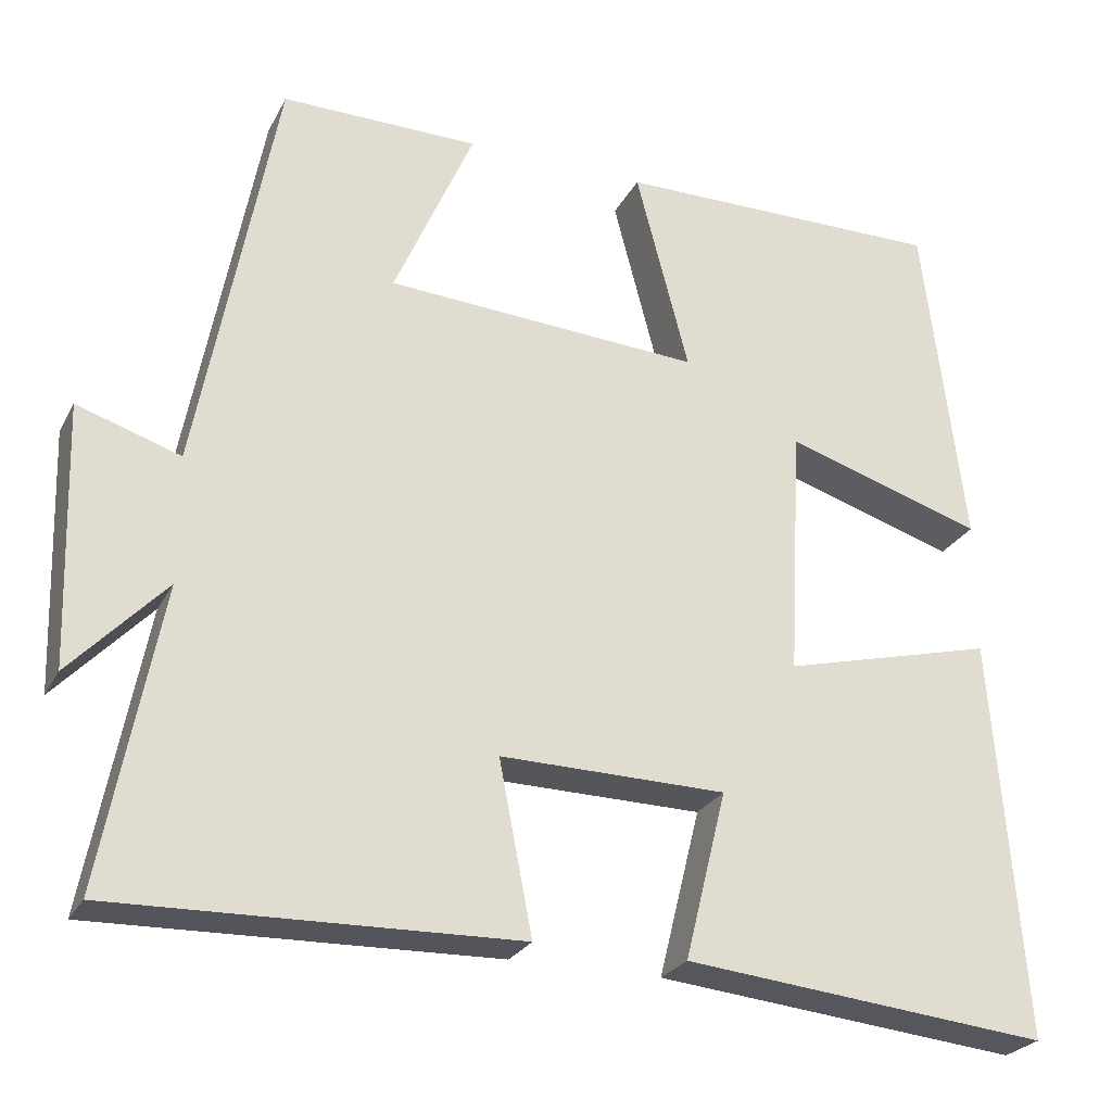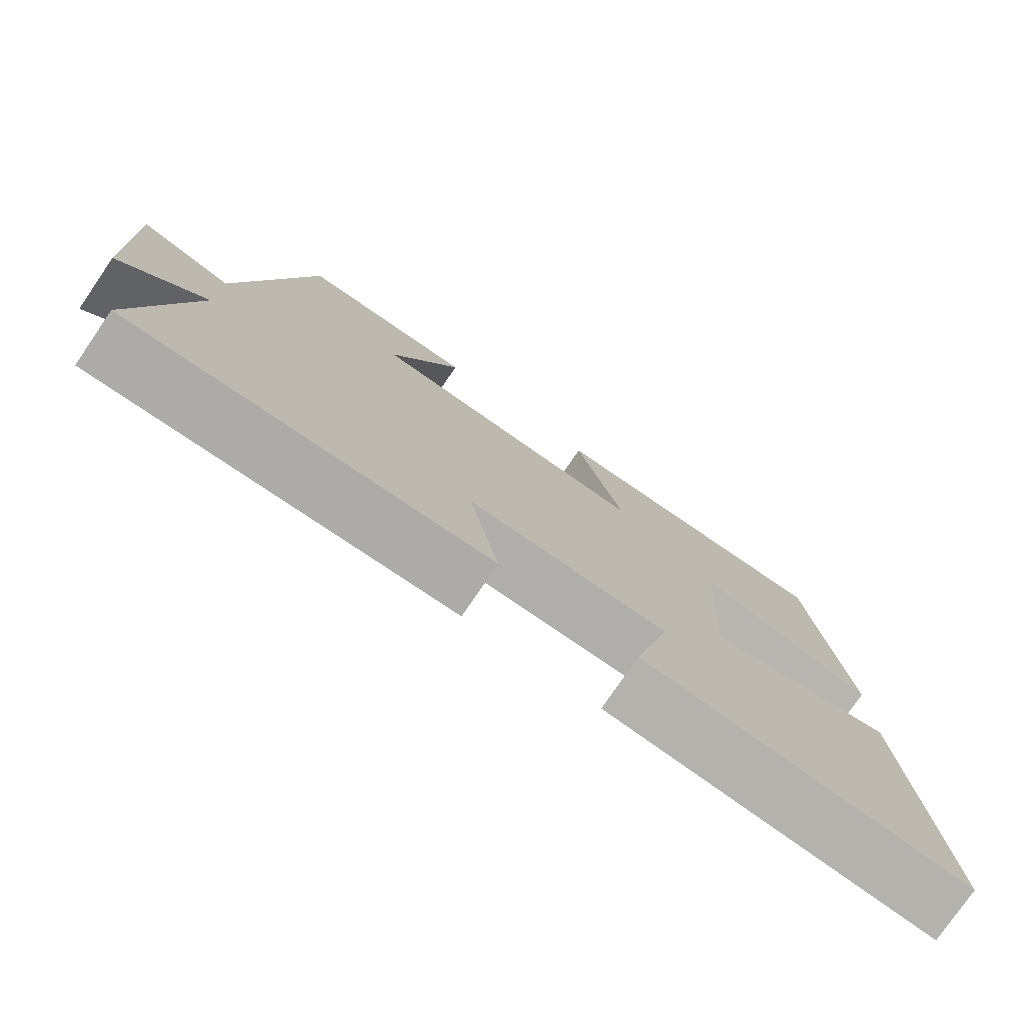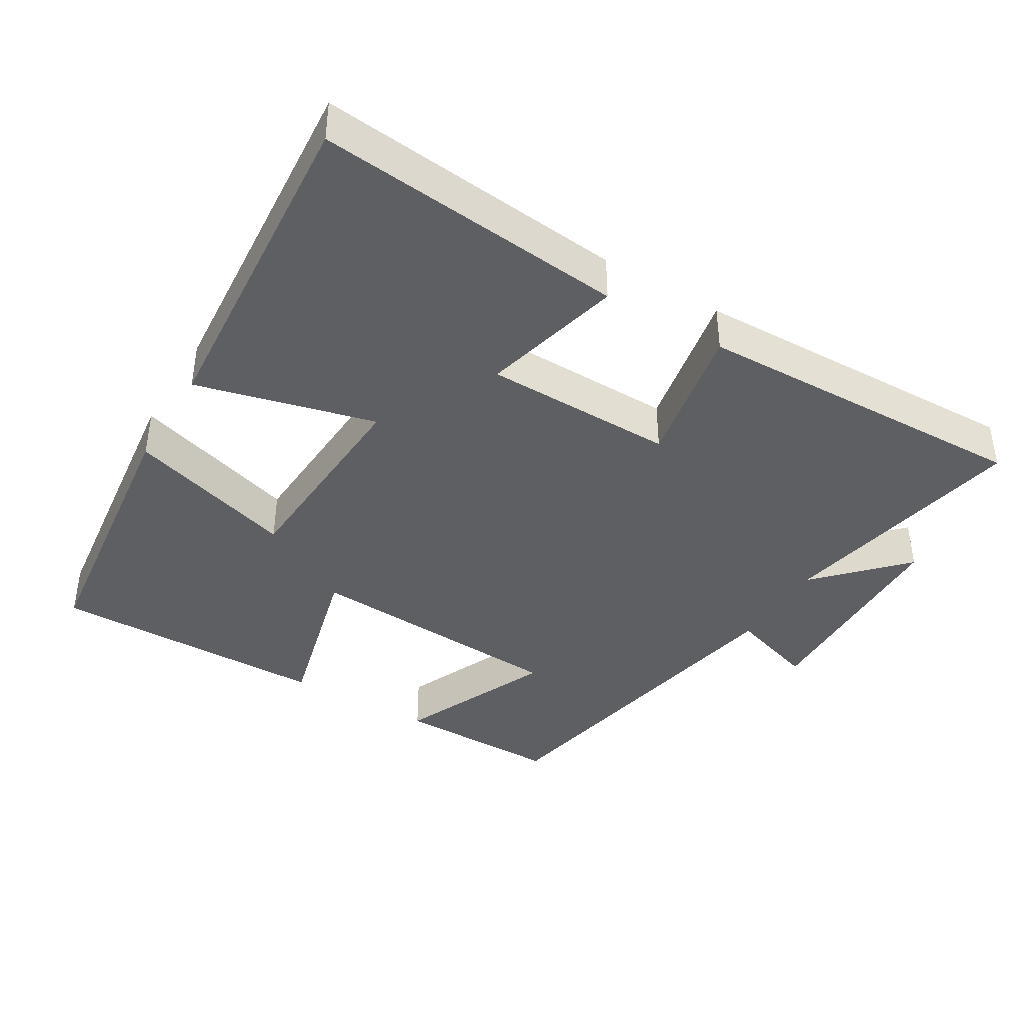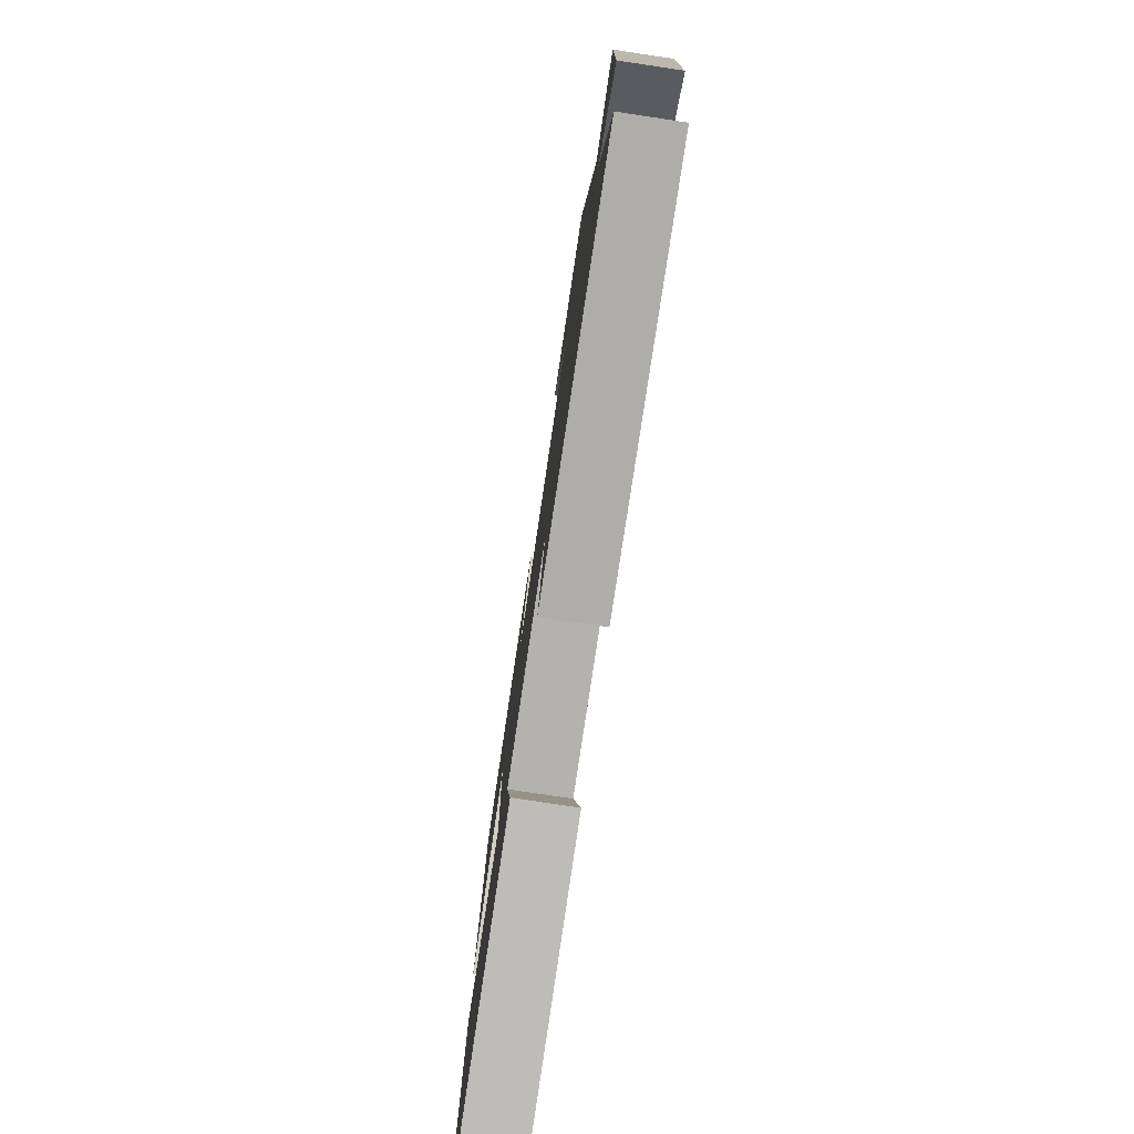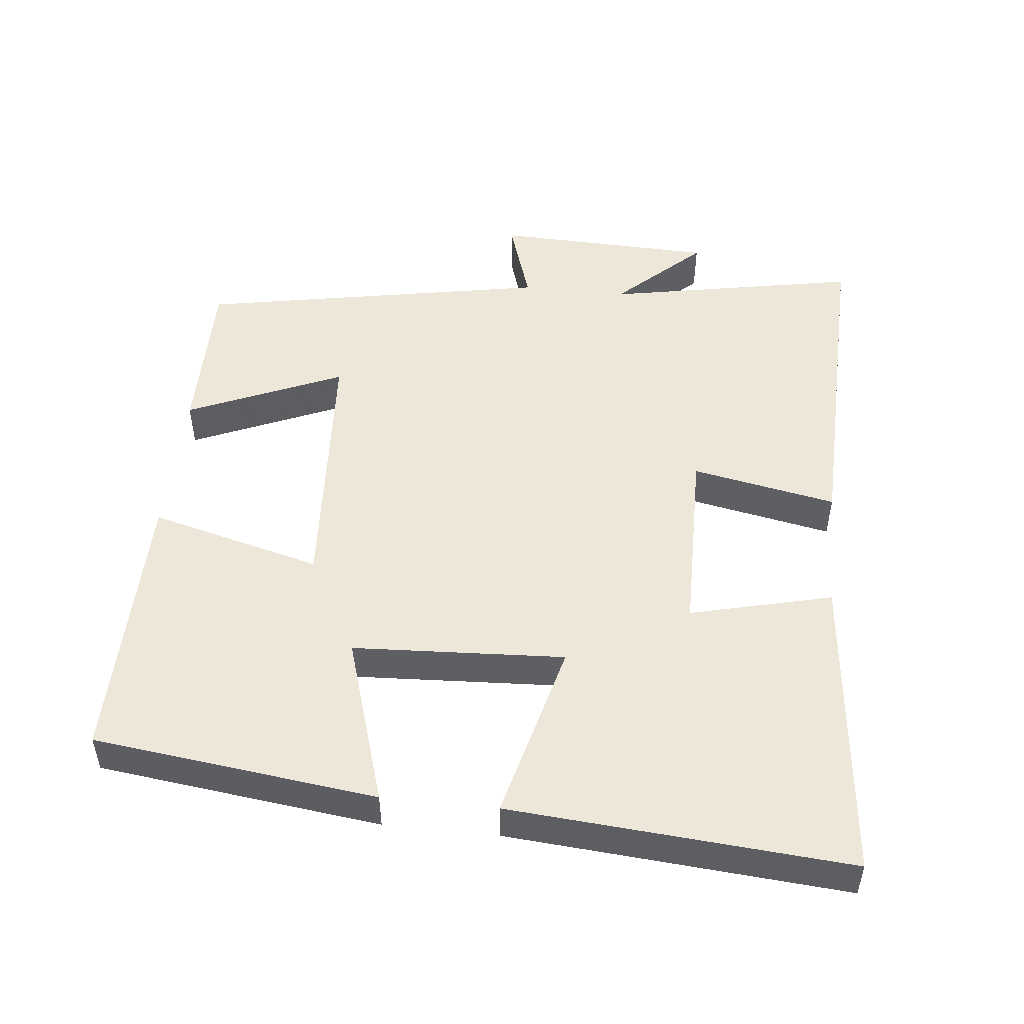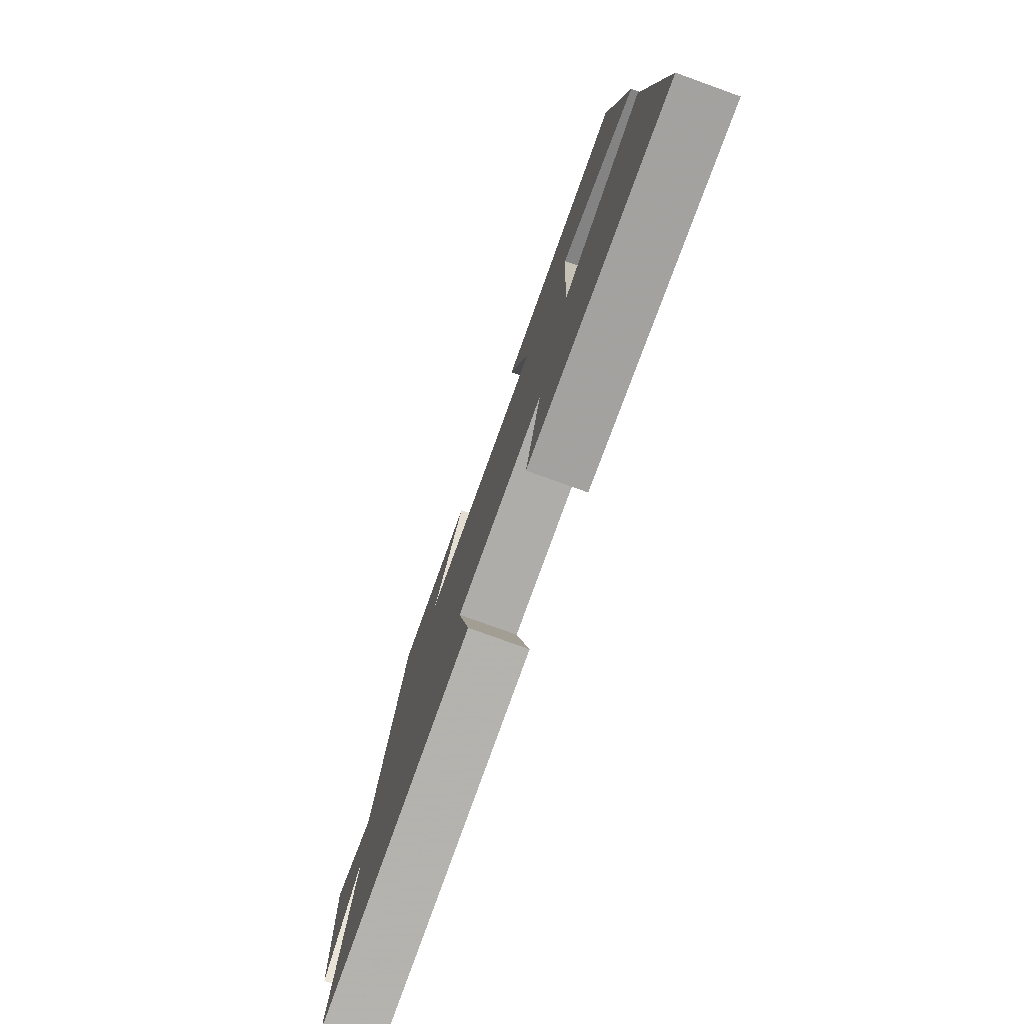
<metadata>
{"format":"obj","ext":"obj","renderer":"f3d","projection":"perspective","resolution":1024,"background":"white","views":[{"elev":-25.6,"azim":-22.3,"up":"+Z"},{"elev":-77.2,"azim":-34.4,"up":"+Z"},{"elev":-40.2,"azim":149.0,"up":"+Y"},{"elev":-78.8,"azim":-98.5,"up":"+Z"},{"elev":49.9,"azim":96.1,"up":"+Y"},{"elev":-78.3,"azim":70.2,"up":"+Z"}]}
</metadata>
<code>
v 0.537 0.07 -0.544
v 0.097 0.07 -0.5
v 0.147 0.07 -0.298
v -0.125 0.07 -0.294
v -0.085 0.07 -0.5
v -0.569 0.07 -0.513
v -0.5 0.07 -0.152
v -0.614 0.07 -0.272
v -0.624 0.07 0.042
v -0.5 0.07 0.002
v -0.406 0.07 0.502
v -0.168 0.07 0.5
v -0.264 0.07 0.279
v 0.116 0.07 0.255
v 0.052 0.07 0.5
v 0.451 0.07 0.503
v 0.5 0.07 0.1
v 0.26 0.07 0.175
v 0.244 0.07 -0.127
v 0.5 0.07 -0.062
v 0.537 0 -0.544
v 0.097 0 -0.5
v 0.147 0 -0.298
v -0.125 0 -0.294
v -0.085 0 -0.5
v -0.569 0 -0.513
v -0.5 0 -0.152
v -0.614 0 -0.272
v -0.624 0 0.042
v -0.5 0 0.002
v -0.406 0 0.502
v -0.168 0 0.5
v -0.264 0 0.279
v 0.116 0 0.255
v 0.052 0 0.5
v 0.451 0 0.503
v 0.5 0 0.1
v 0.26 0 0.175
v 0.244 0 -0.127
v 0.5 0 -0.062
f 1 2 3
f 20 1 3
f 19 20 3
f 18 19 3 4
f 16 17 18
f 15 16 18
f 14 15 18
f 13 14 18 4
f 10 11 12 13
f 10 13 4 5
f 7 8 9 10
f 7 10 5
f 5 6 7
f 23 22 21
f 23 21 40
f 23 40 39
f 24 23 39 38
f 38 37 36
f 38 36 35
f 38 35 34
f 24 38 34 33
f 33 32 31 30
f 25 24 33 30
f 30 29 28 27
f 25 30 27
f 27 26 25
f 1 21 22 2
f 2 22 23 3
f 3 23 24 4
f 4 24 25 5
f 5 25 26 6
f 6 26 27 7
f 7 27 28 8
f 8 28 29 9
f 9 29 30 10
f 10 30 31 11
f 11 31 32 12
f 12 32 33 13
f 13 33 34 14
f 14 34 35 15
f 15 35 36 16
f 16 36 37 17
f 17 37 38 18
f 18 38 39 19
f 19 39 40 20
f 20 40 21 1

</code>
